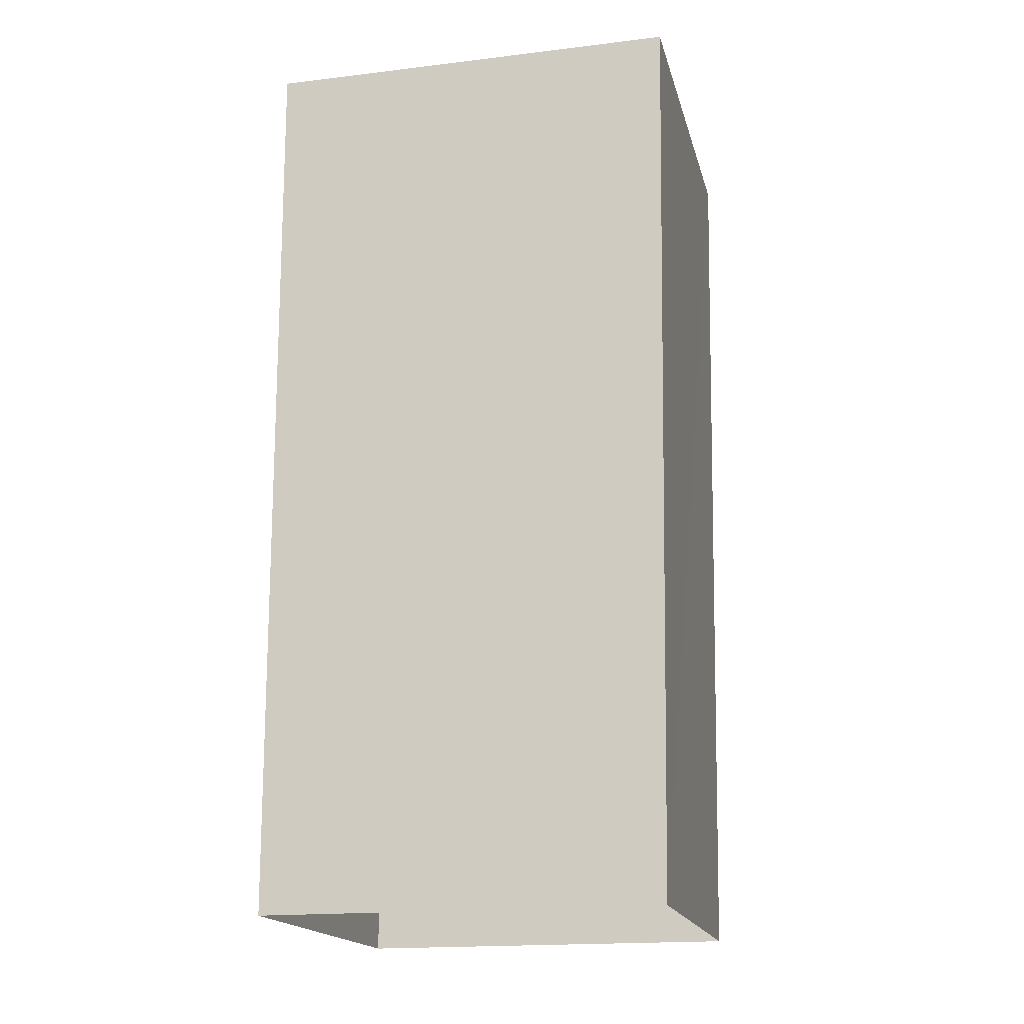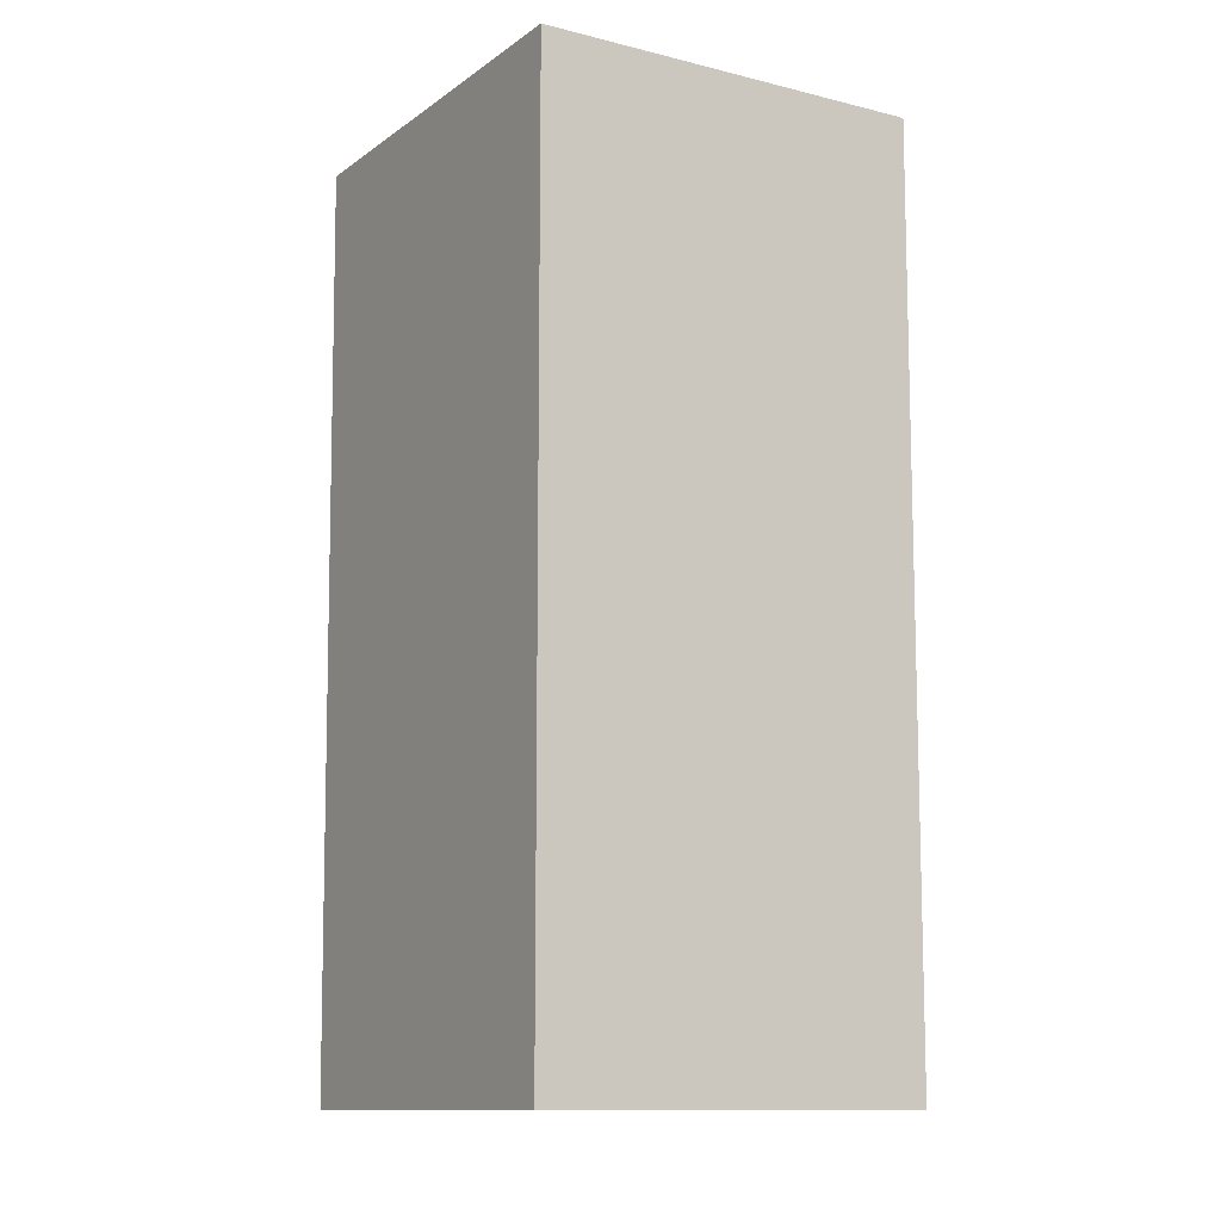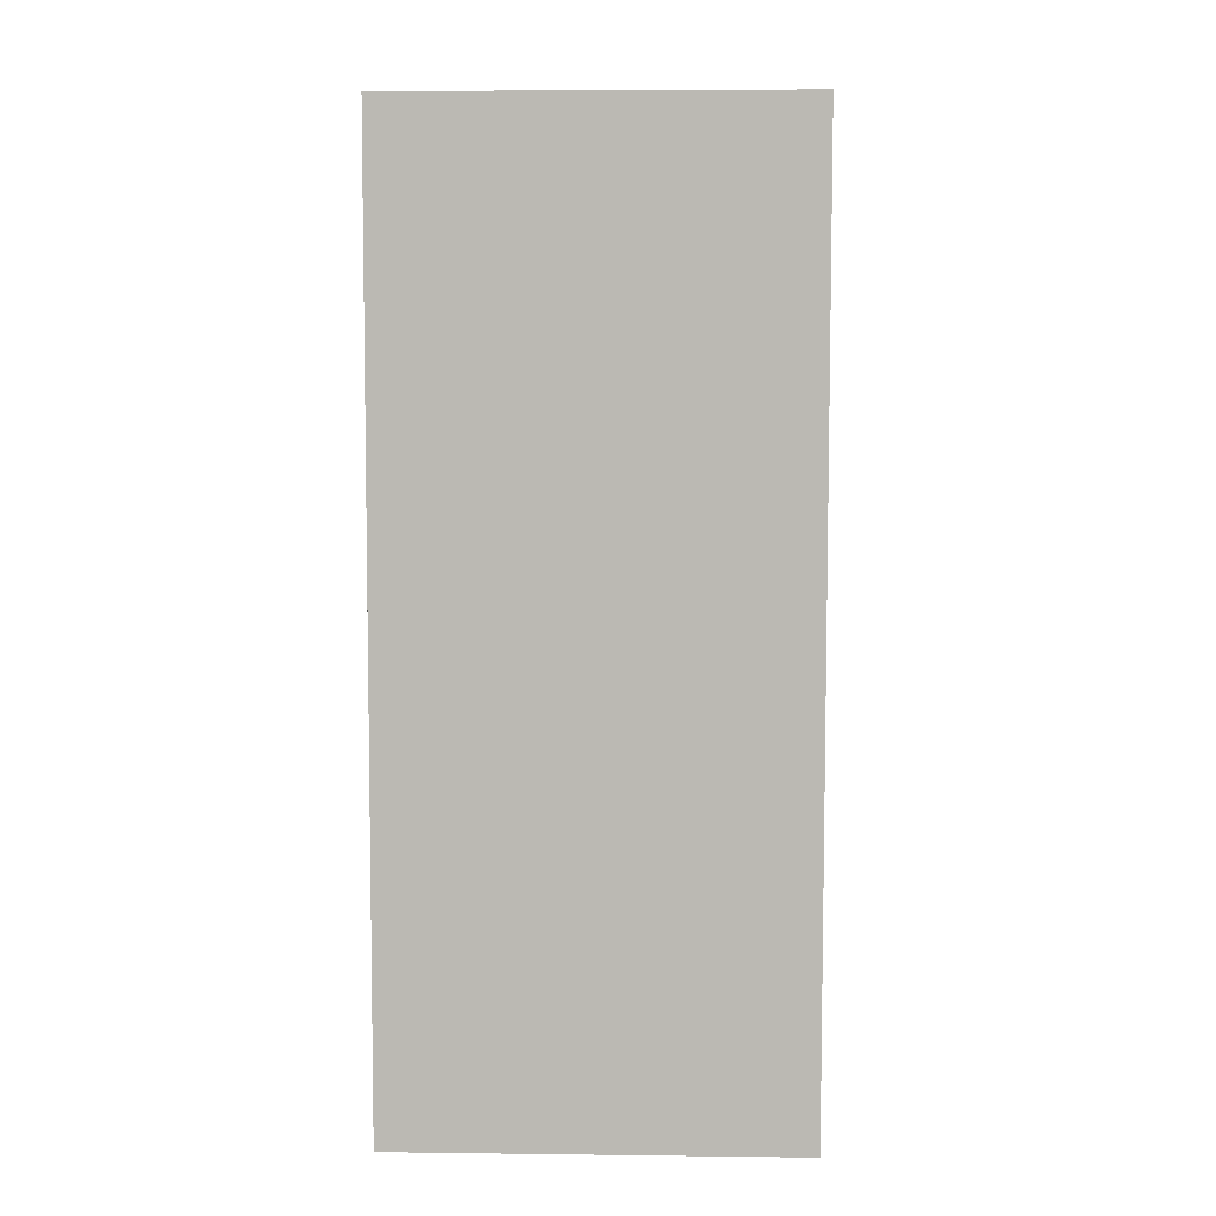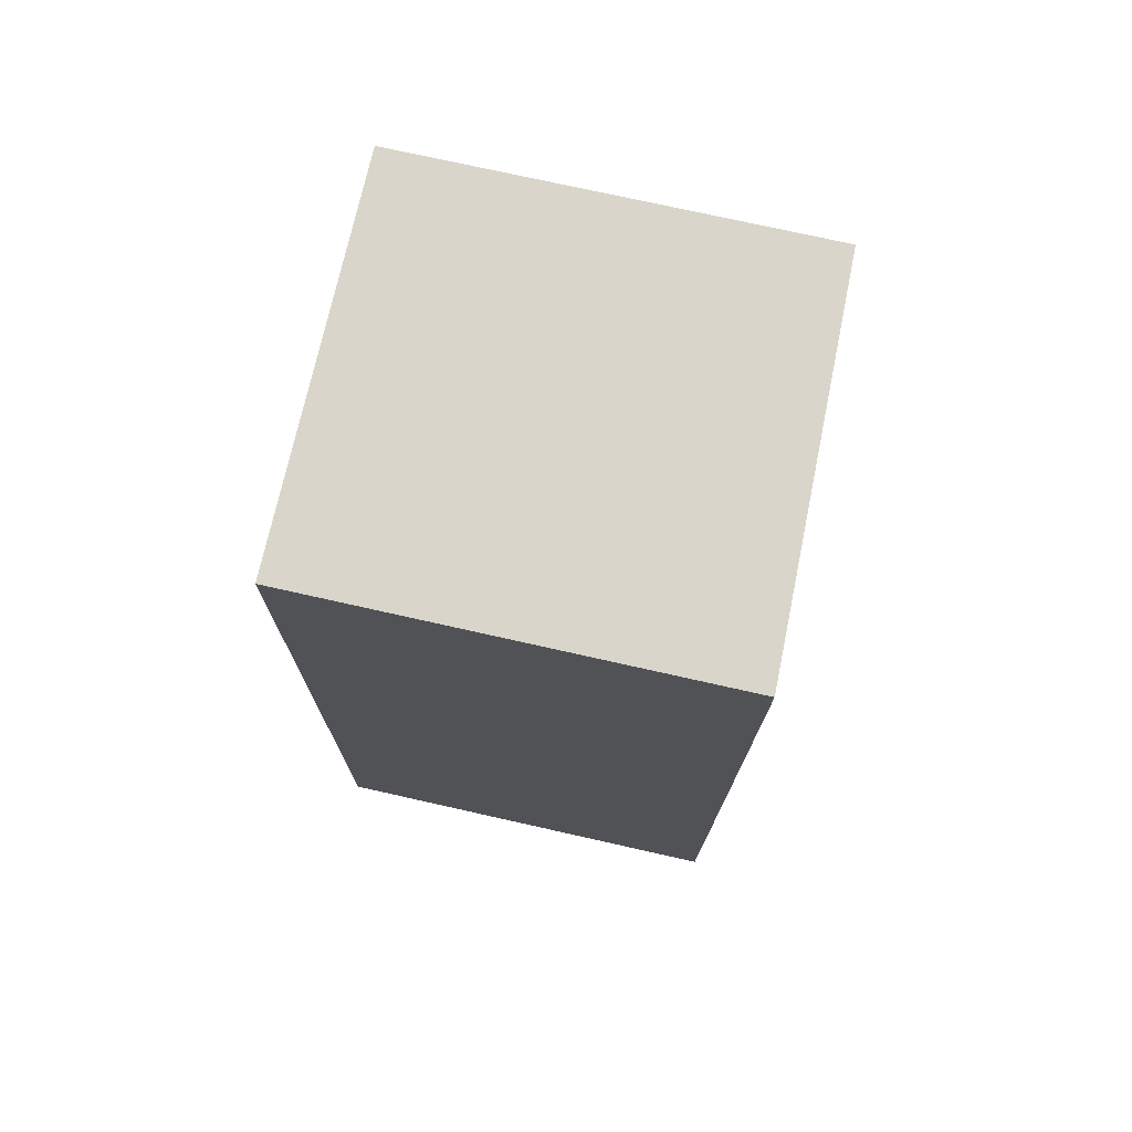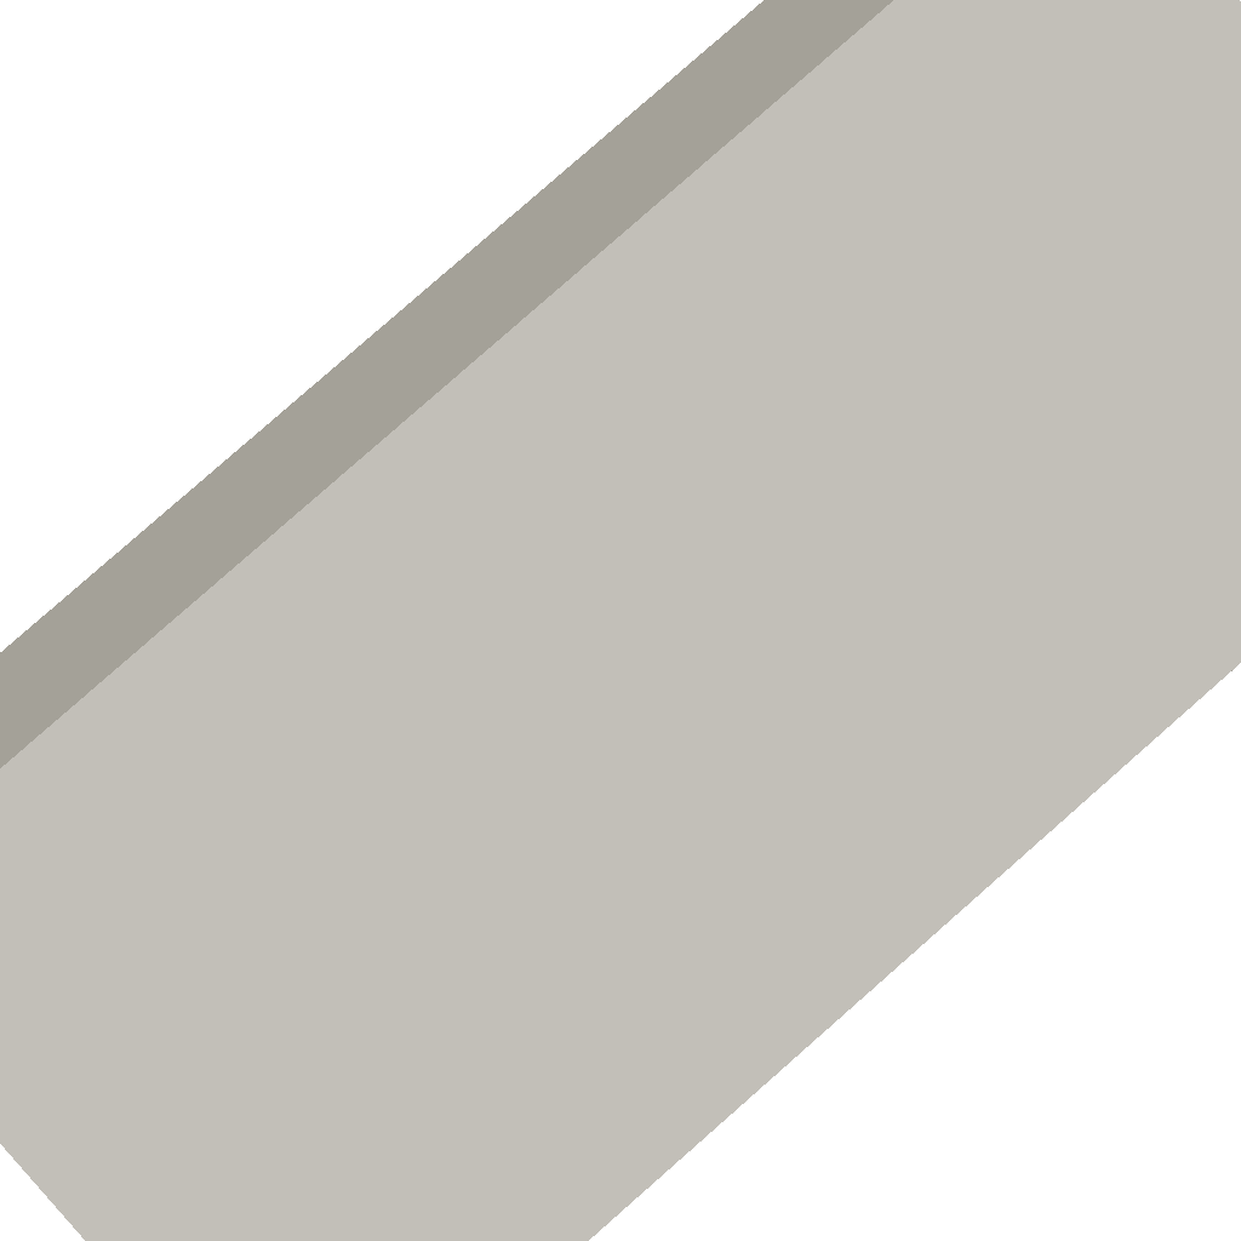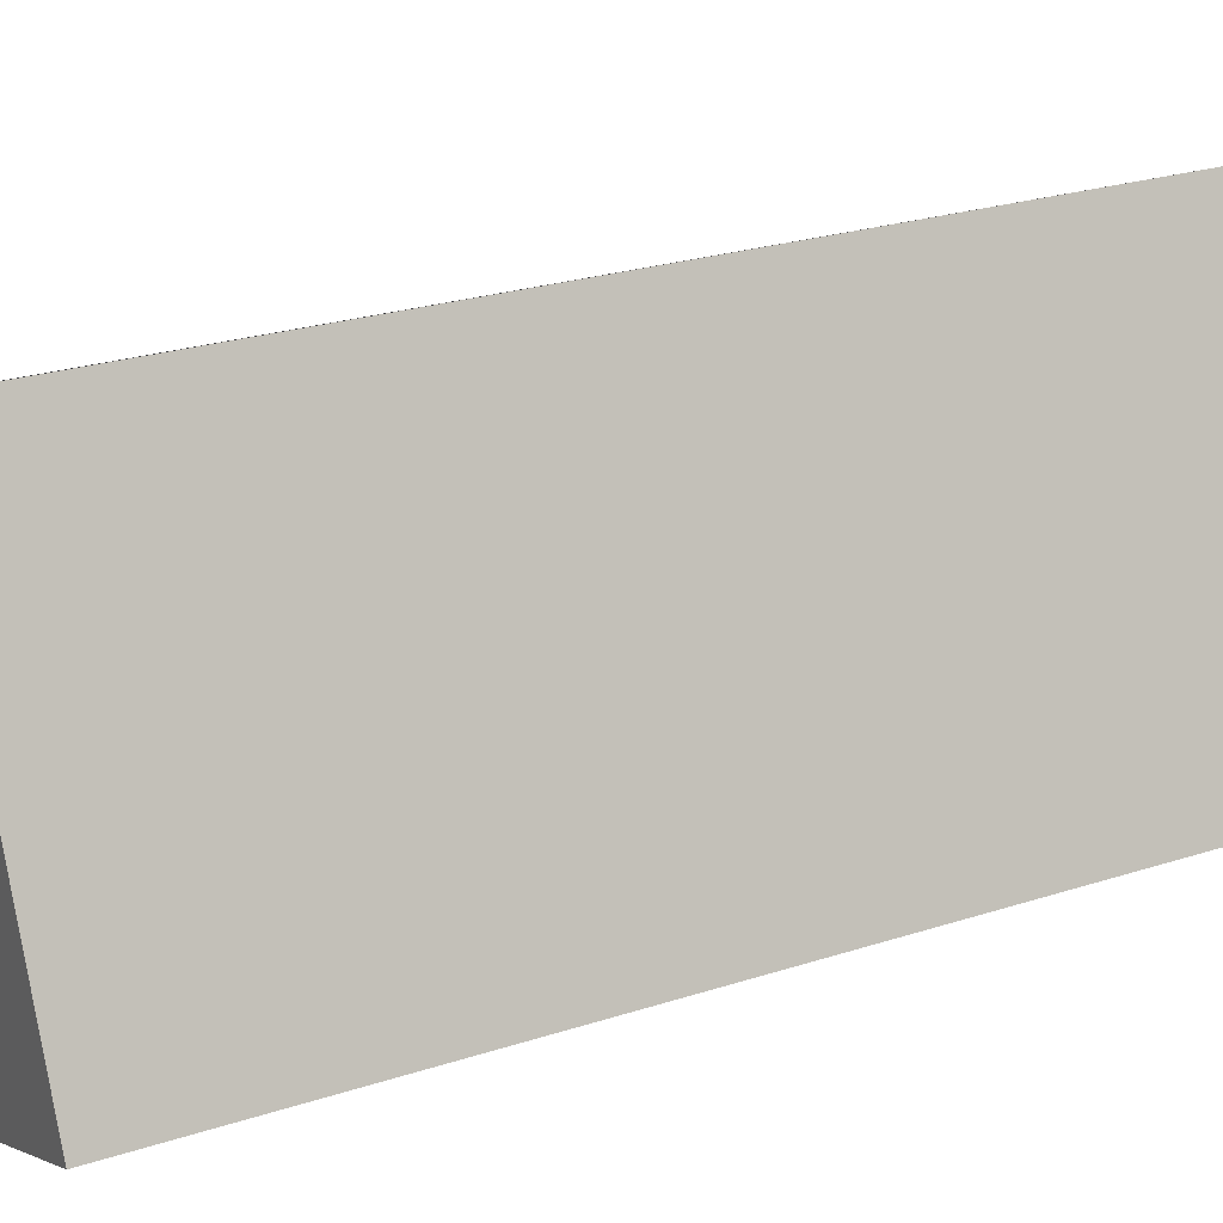
<metadata>
{"format":"obj","ext":"obj","renderer":"f3d","projection":"perspective","resolution":1024,"background":"white","views":[{"elev":-16.9,"azim":-145.0,"up":"+Y"},{"elev":-11.5,"azim":79.5,"up":"+Y"},{"elev":6.6,"azim":113.1,"up":"+Y"},{"elev":74.2,"azim":-146.4,"up":"+Y"},{"elev":76.7,"azim":48.7,"up":"+Z"},{"elev":23.6,"azim":-118.8,"up":"+Z"}]}
</metadata>
<code>
o ShapeIndexedFaceSet.004_ShapeIndexedFaceSet
v 0 0 0
v 2.026e+05 -0.6243 -4.439e+05
v 2.026e+05 52.29 -4.439e+05
v 2.026e+05 52.29 -4.439e+05
v 2.026e+05 -0.6243 -4.439e+05
f 3 4 2
f 5 2 4
o ShapeIndexedFaceSet.003_ShapeIndexedFaceSet.004
v 0 0 0
v 2.026e+05 52.29 -4.439e+05
v 2.026e+05 52.29 -4.439e+05
v 2.026e+05 52.29 -4.439e+05
v 2.026e+05 52.29 -4.439e+05
f 9 10 8
f 7 8 10
o ShapeIndexedFaceSet.002_ShapeIndexedFaceSet.003
v 0 0 0
v 2.026e+05 52.29 -4.439e+05
v 2.026e+05 -0.6243 -4.439e+05
v 2.026e+05 -0.6243 -4.439e+05
v 2.026e+05 52.29 -4.439e+05
f 15 12 13
f 13 14 15
o ShapeIndexedFaceSet.001_ShapeIndexedFaceSet.002
v 0 0 0
v 2.026e+05 52.29 -4.439e+05
v 2.026e+05 52.29 -4.439e+05
v 2.026e+05 -0.6243 -4.439e+05
v 2.026e+05 -0.6243 -4.439e+05
f 19 20 18
f 17 18 20
o ShapeIndexedFaceSet_ShapeIndexedFaceSet.001
v 0 0 0
v 2.026e+05 -0.6243 -4.439e+05
v 2.026e+05 -0.6243 -4.439e+05
v 2.026e+05 52.29 -4.439e+05
v 2.026e+05 52.29 -4.439e+05
f 24 25 22
f 22 23 24

</code>
